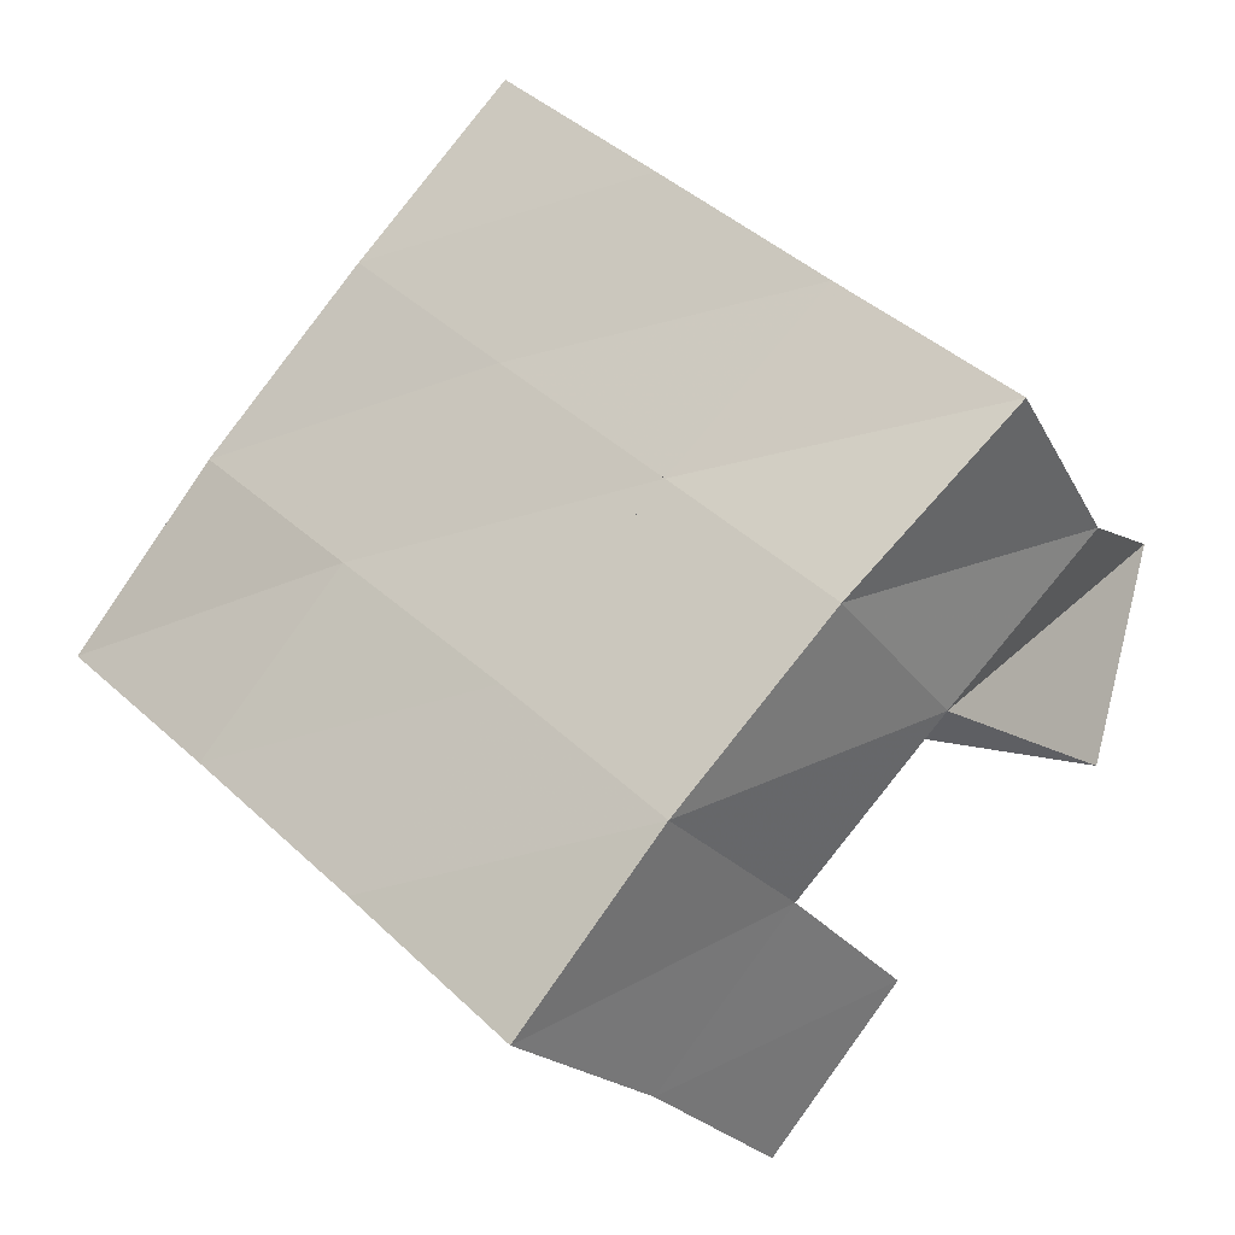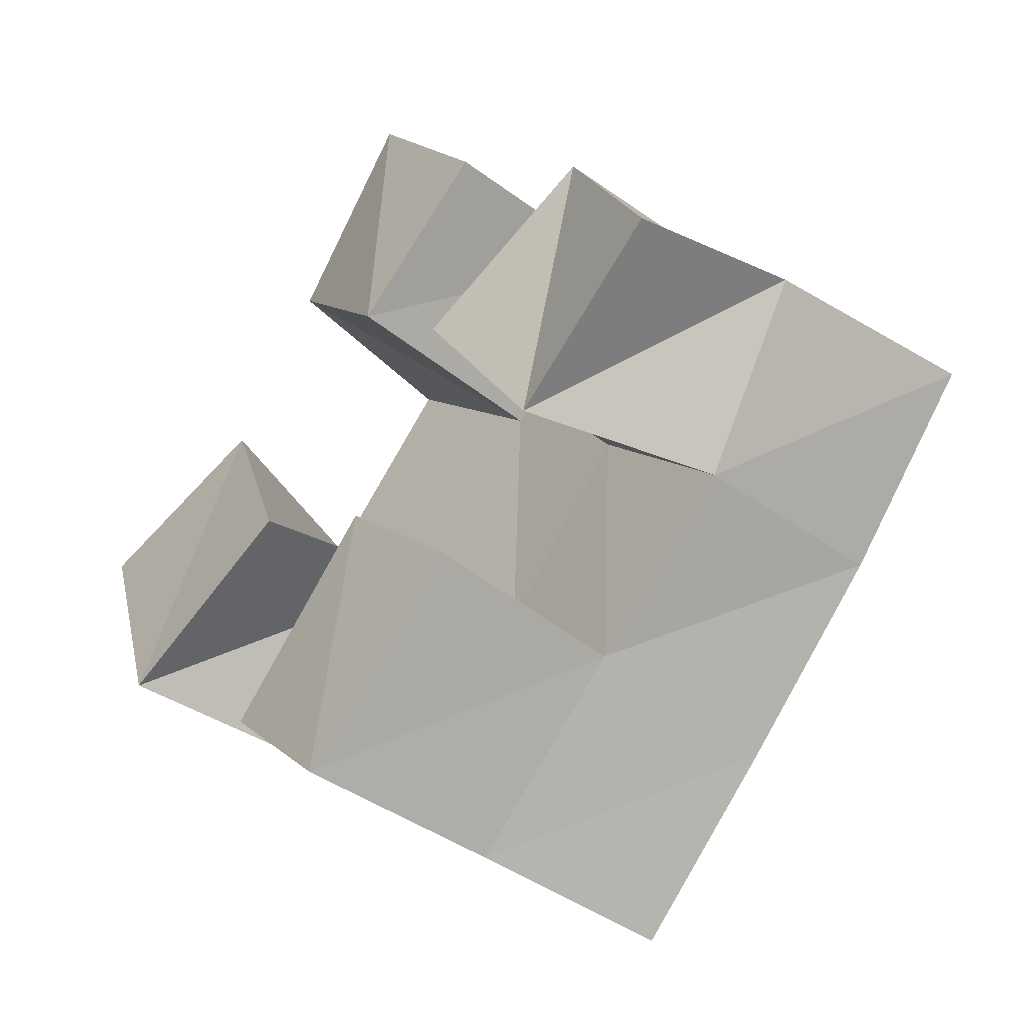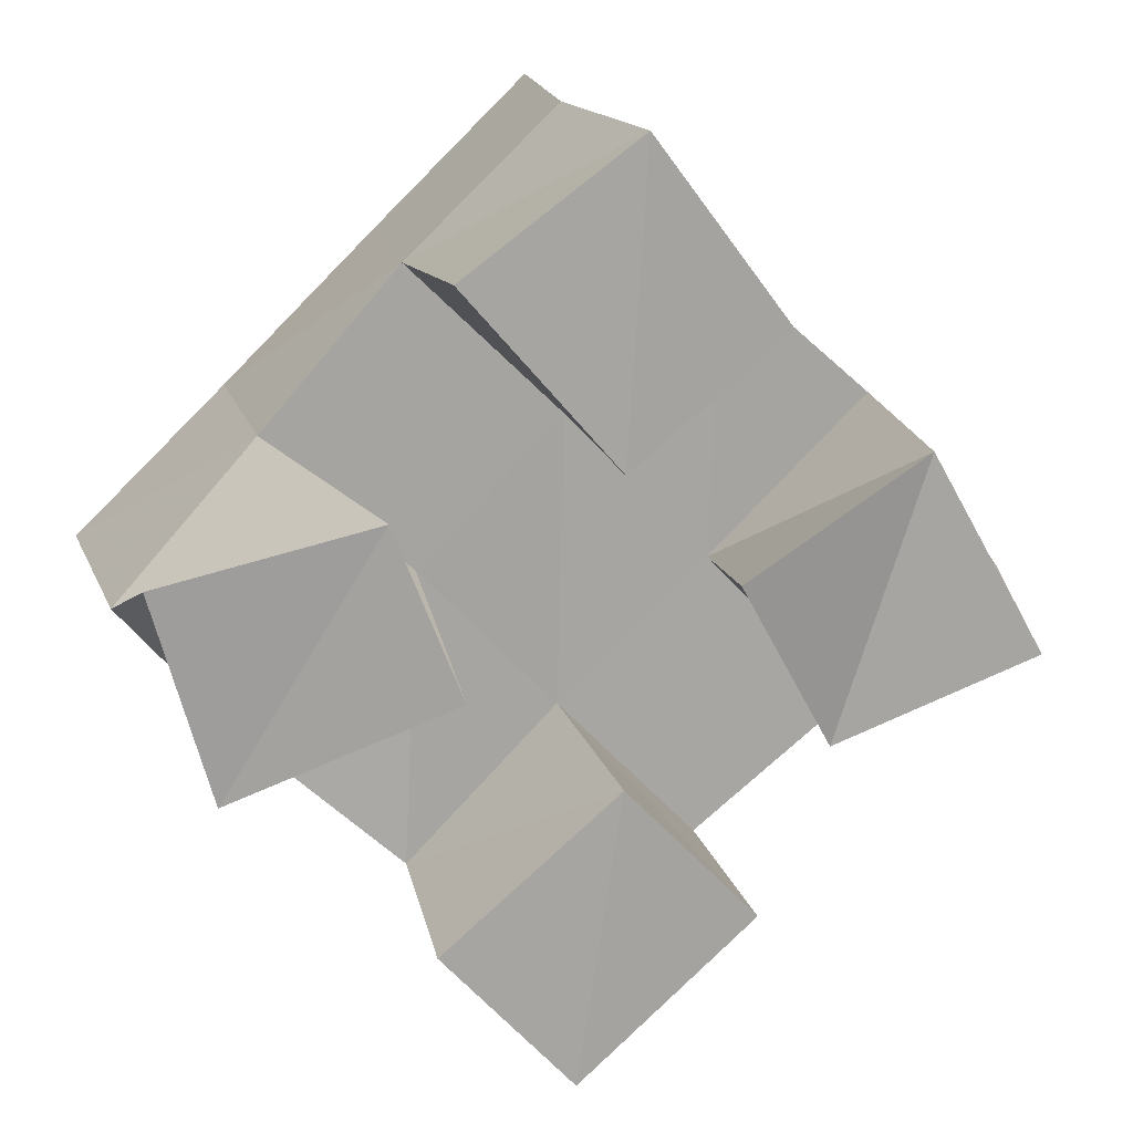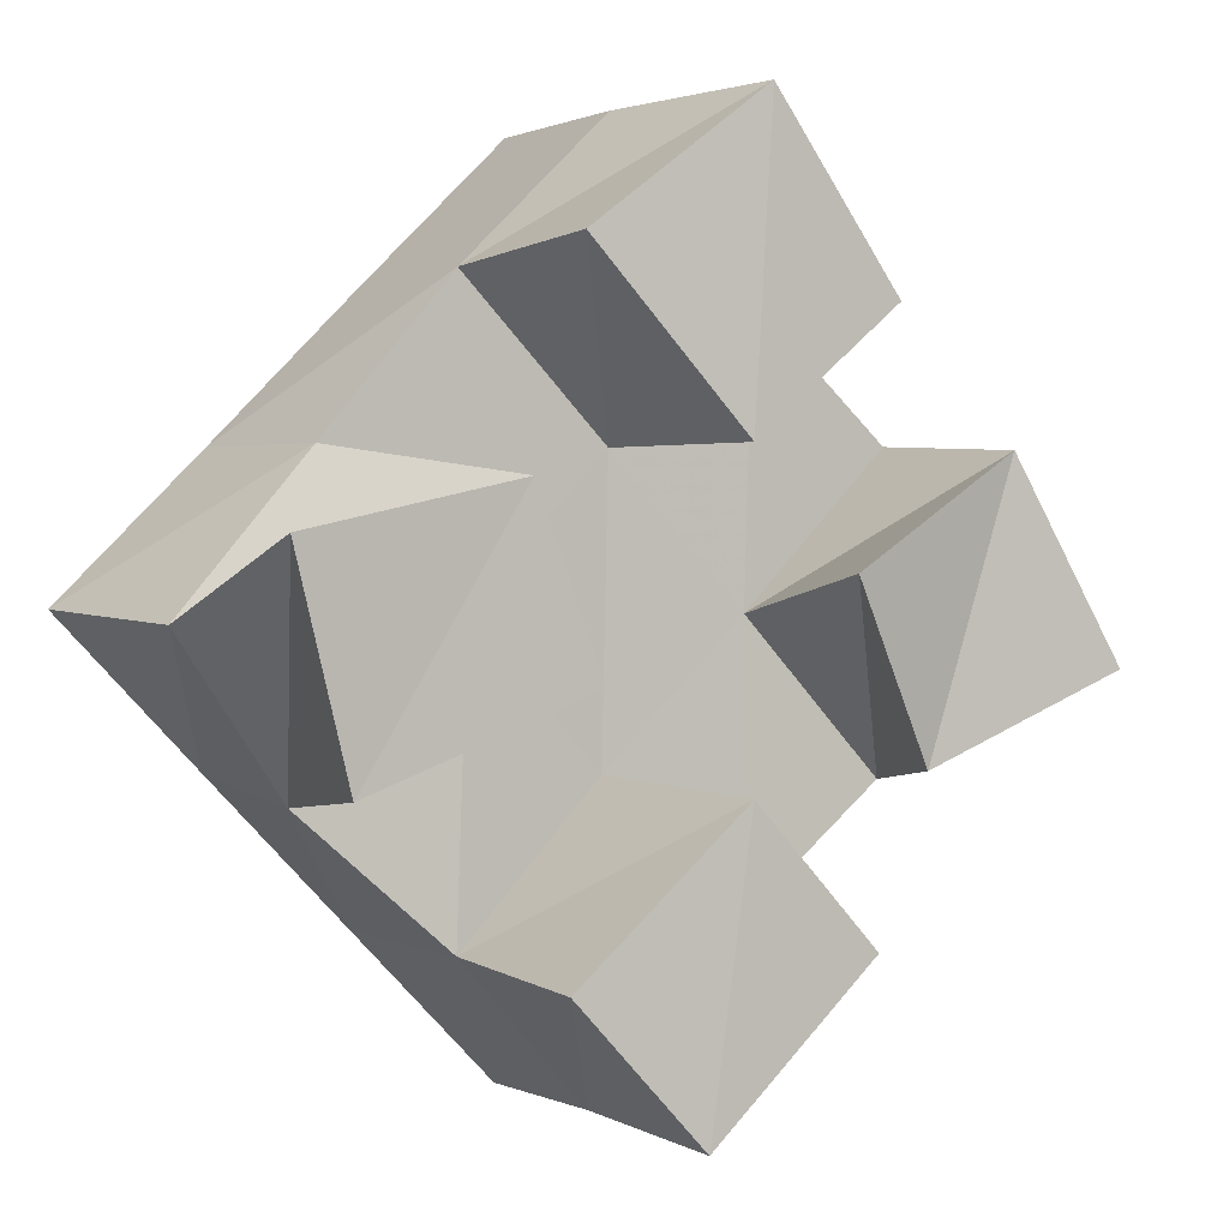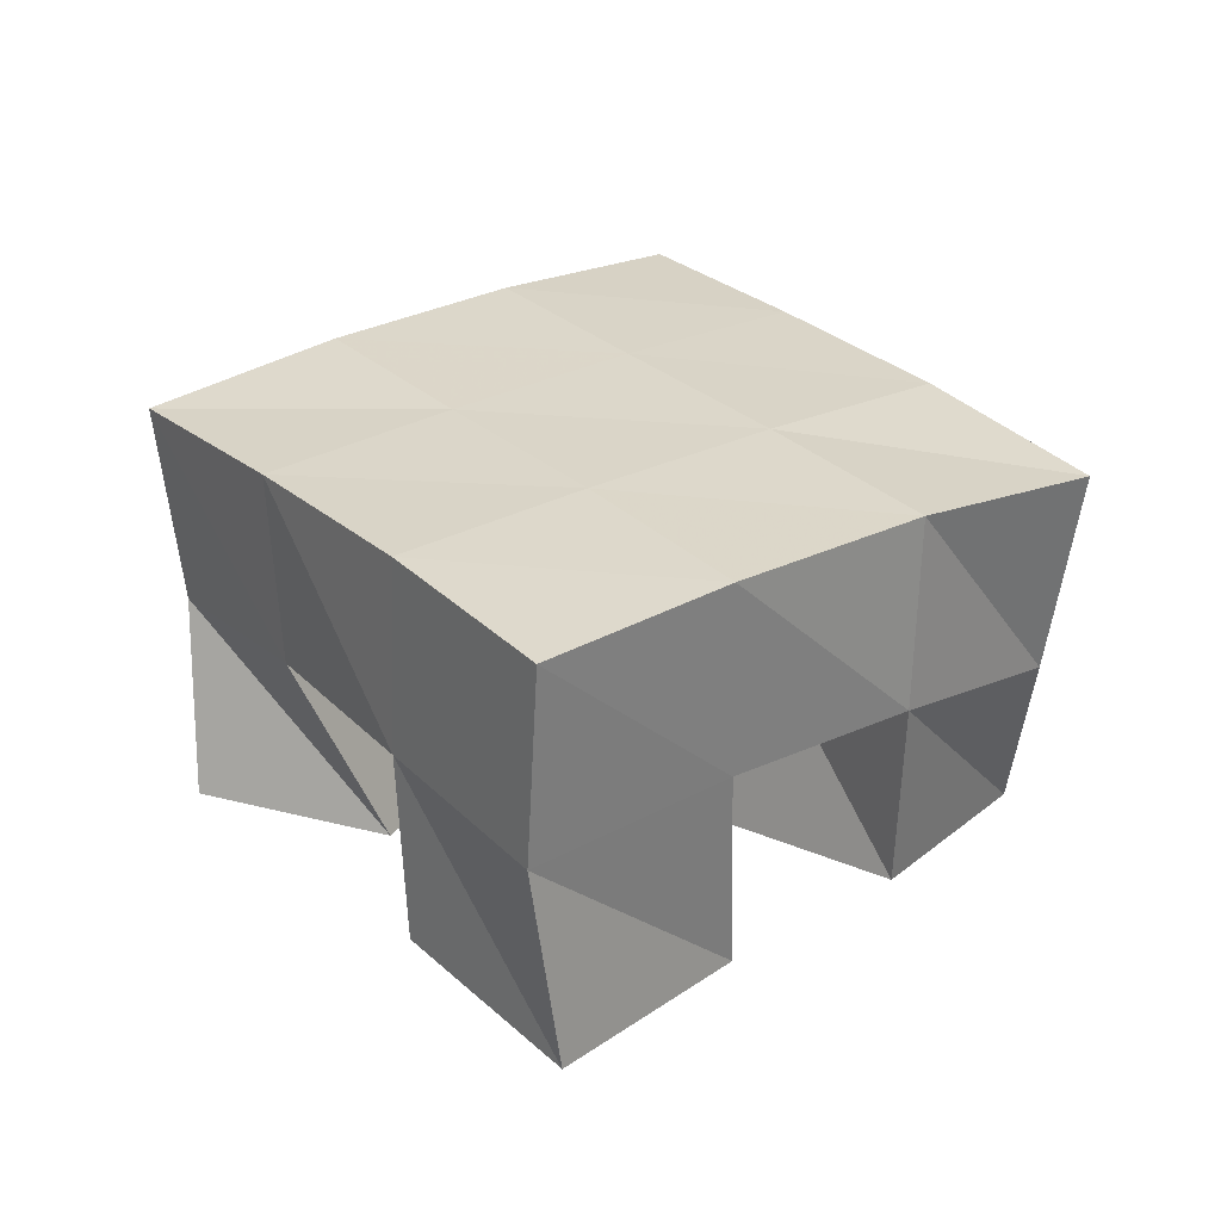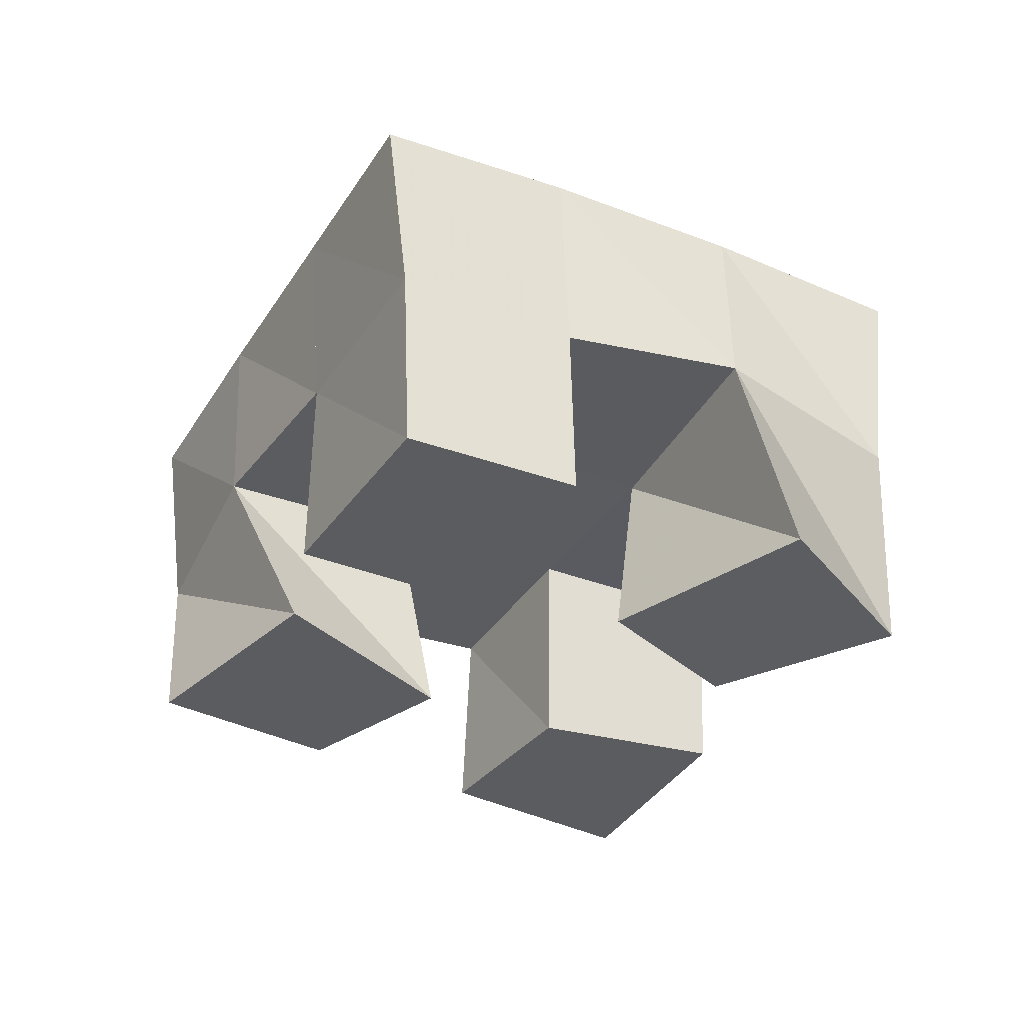
<metadata>
{"format":"obj","ext":"obj","renderer":"f3d","projection":"perspective","resolution":1024,"background":"white","views":[{"elev":-25.3,"azim":-152.4,"up":"+Z"},{"elev":-44.2,"azim":46.9,"up":"+Z"},{"elev":17.0,"azim":-13.2,"up":"+Z"},{"elev":1.2,"azim":-31.9,"up":"+Z"},{"elev":30.0,"azim":8.4,"up":"+Y"},{"elev":-34.9,"azim":-161.5,"up":"+Y"}]}
</metadata>
<code>
v 0.489 0.1 0.1798
v 0.4849 0.1453 0.1623
v 0.5026 0.1021 0.1305
v 0.5148 0.1553 0.125
v 0.5397 0.1 0.1908
v 0.5191 0.1511 0.1981
v 0.5556 0.1 0.15
v 0.5542 0.1521 0.1642
v 0.6158 0.1 0.172
v 0.6231 0.1519 0.1629
v 0.6394 0.1076 0.1305
v 0.6581 0.15 0.1254
v 0.6602 0.1048 0.1979
v 0.6616 0.1526 0.2001
v 0.6856 0.1 0.1512
v 0.6909 0.1421 0.1595
v 0.5552 0.1067 0.2387
v 0.5524 0.153 0.2351
v 0.59 0.1 0.1981
v 0.5895 0.1539 0.1986
v 0.5946 0.1 0.2698
v 0.5879 0.1508 0.2696
v 0.6264 0.1 0.2275
v 0.6257 0.1524 0.2318
v 0.5489 0.102 0.09106
v 0.5504 0.1501 0.09318
v 0.5795 0.1 0.05762
v 0.5818 0.1497 0.05837
v 0.5901 0.1 0.1274
v 0.5875 0.1533 0.129
v 0.621 0.1 0.09459
v 0.6205 0.1508 0.09471
v 0.4804 0.1972 0.1645
v 0.5166 0.2017 0.1289
v 0.517 0.1999 0.1987
v 0.5525 0.2015 0.1635
v 0.5541 0.2016 0.2344
v 0.5895 0.202 0.1989
v 0.5906 0.2002 0.2699
v 0.6254 0.201 0.2337
v 0.5521 0.202 0.09279
v 0.5881 0.2017 0.1275
v 0.6258 0.2012 0.1624
v 0.6623 0.1994 0.1961
v 0.5866 0.1984 0.05626
v 0.6227 0.1991 0.09093
v 0.6604 0.1982 0.1262
v 0.698 0.1934 0.16
f 1 2 4
f 3 1 4
f 2 6 8
f 4 2 8
f 6 5 7
f 8 6 7
f 5 1 3
f 7 5 3
f 8 7 3
f 4 8 3
f 2 1 5
f 6 2 5
f 9 10 12
f 11 9 12
f 10 14 16
f 12 10 16
f 14 13 15
f 16 14 15
f 13 9 11
f 15 13 11
f 16 15 11
f 12 16 11
f 10 9 13
f 14 10 13
f 17 18 20
f 19 17 20
f 18 22 24
f 20 18 24
f 22 21 23
f 24 22 23
f 21 17 19
f 23 21 19
f 24 23 19
f 20 24 19
f 18 17 21
f 22 18 21
f 25 26 28
f 27 25 28
f 26 30 32
f 28 26 32
f 30 29 31
f 32 30 31
f 29 25 27
f 31 29 27
f 32 31 27
f 28 32 27
f 26 25 29
f 30 26 29
f 2 33 34
f 4 2 34
f 33 35 36
f 34 33 36
f 35 6 8
f 36 35 8
f 6 2 4
f 8 6 4
f 36 8 4
f 34 36 4
f 33 2 6
f 35 33 6
f 6 35 36
f 8 6 36
f 35 37 38
f 36 35 38
f 37 18 20
f 38 37 20
f 18 6 8
f 20 18 8
f 38 20 8
f 36 38 8
f 35 6 18
f 37 35 18
f 18 37 38
f 20 18 38
f 37 39 40
f 38 37 40
f 39 22 24
f 40 39 24
f 22 18 20
f 24 22 20
f 40 24 20
f 38 40 20
f 37 18 22
f 39 37 22
f 4 34 41
f 26 4 41
f 34 36 42
f 41 34 42
f 36 8 30
f 42 36 30
f 8 4 26
f 30 8 26
f 42 30 26
f 41 42 26
f 34 4 8
f 36 34 8
f 8 36 42
f 30 8 42
f 36 38 43
f 42 36 43
f 38 20 10
f 43 38 10
f 20 8 30
f 10 20 30
f 43 10 30
f 42 43 30
f 36 8 20
f 38 36 20
f 20 38 43
f 10 20 43
f 38 40 44
f 43 38 44
f 40 24 14
f 44 40 14
f 24 20 10
f 14 24 10
f 44 14 10
f 43 44 10
f 38 20 24
f 40 38 24
f 26 41 45
f 28 26 45
f 41 42 46
f 45 41 46
f 42 30 32
f 46 42 32
f 30 26 28
f 32 30 28
f 46 32 28
f 45 46 28
f 41 26 30
f 42 41 30
f 30 42 46
f 32 30 46
f 42 43 47
f 46 42 47
f 43 10 12
f 47 43 12
f 10 30 32
f 12 10 32
f 47 12 32
f 46 47 32
f 42 30 10
f 43 42 10
f 10 43 47
f 12 10 47
f 43 44 48
f 47 43 48
f 44 14 16
f 48 44 16
f 14 10 12
f 16 14 12
f 48 16 12
f 47 48 12
f 43 10 14
f 44 43 14

</code>
